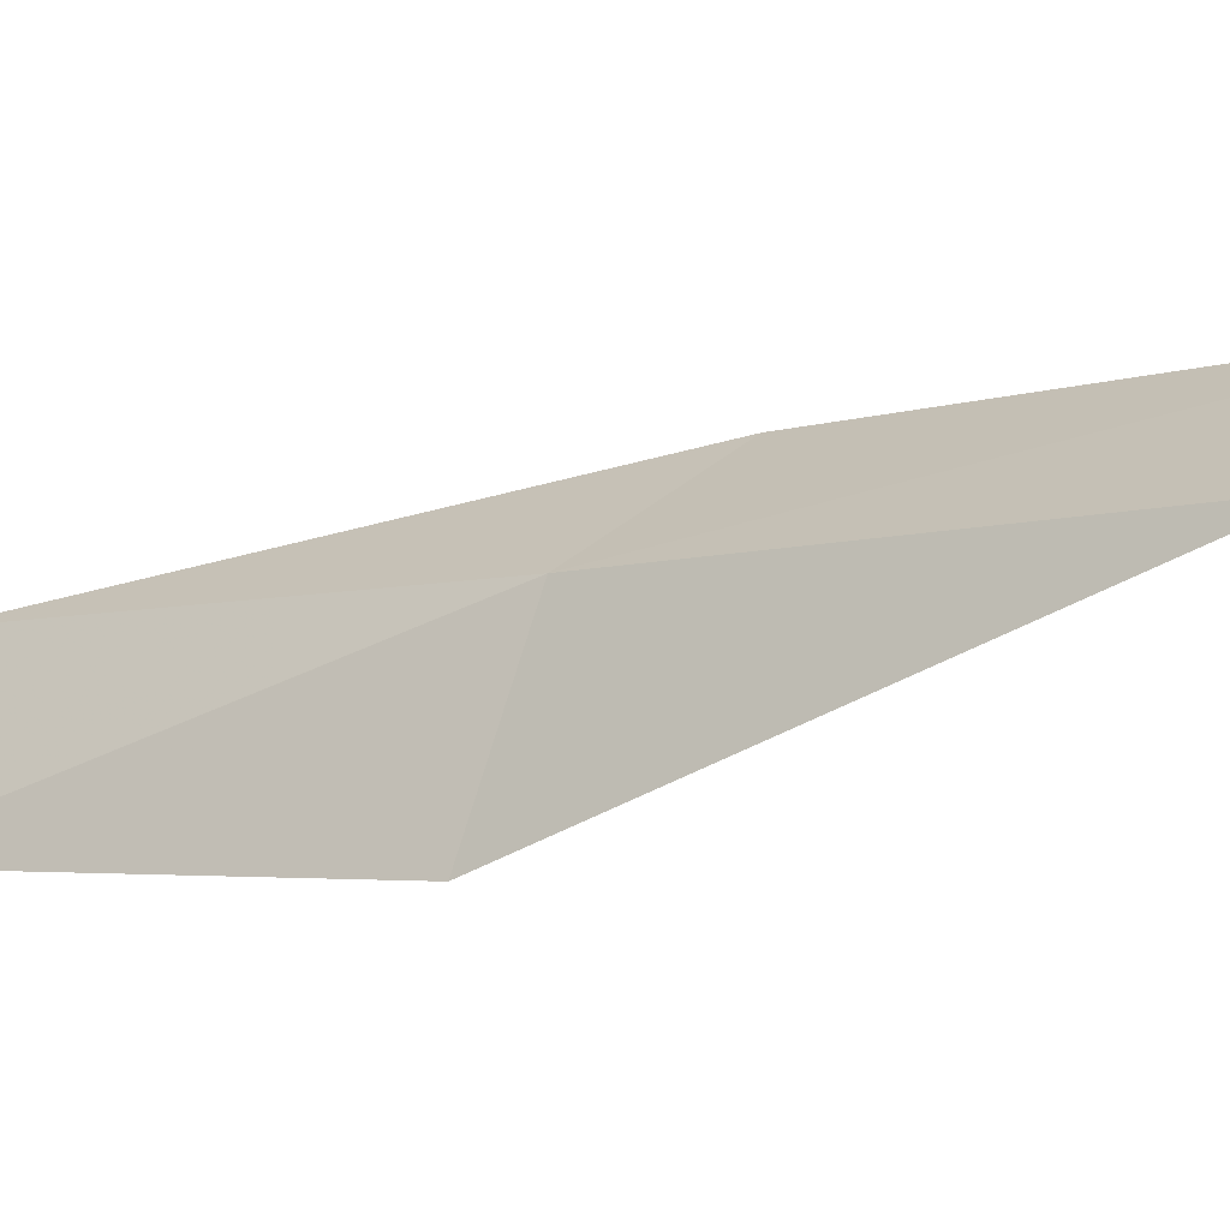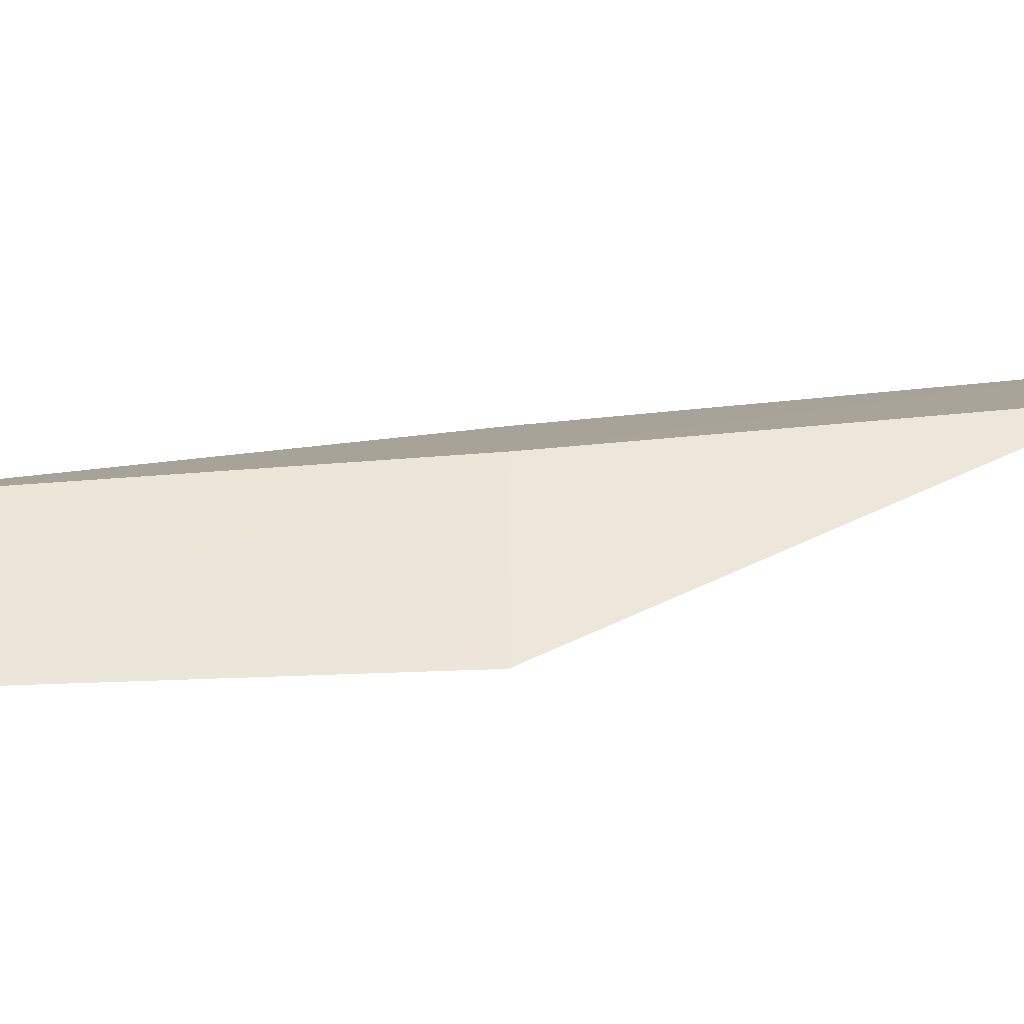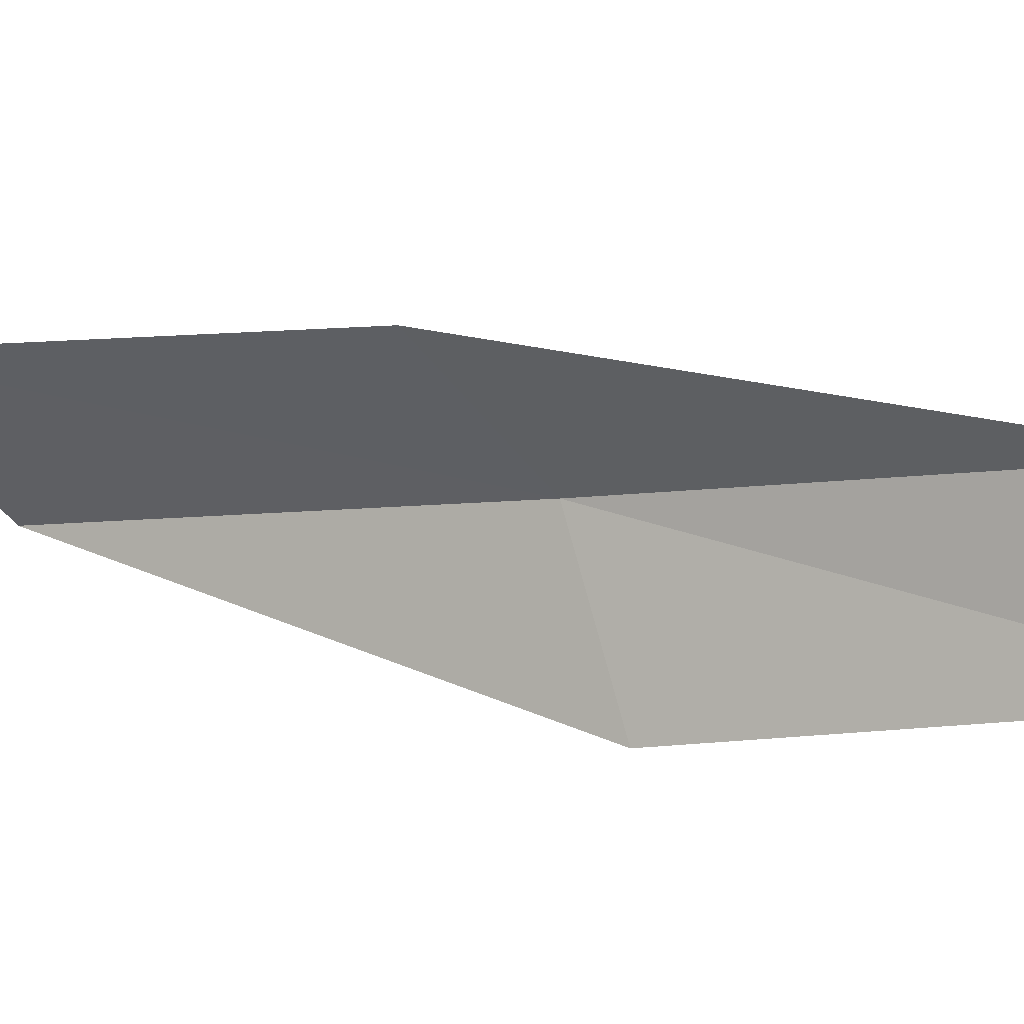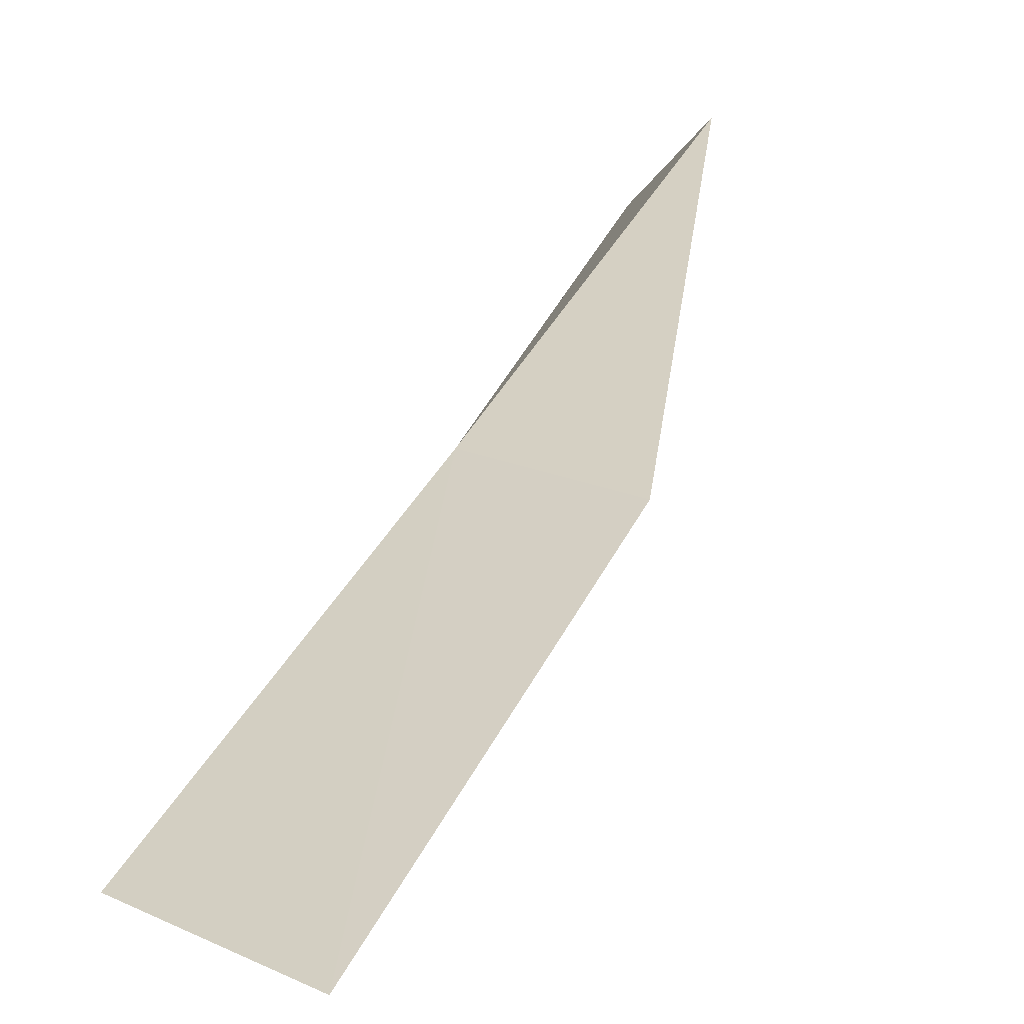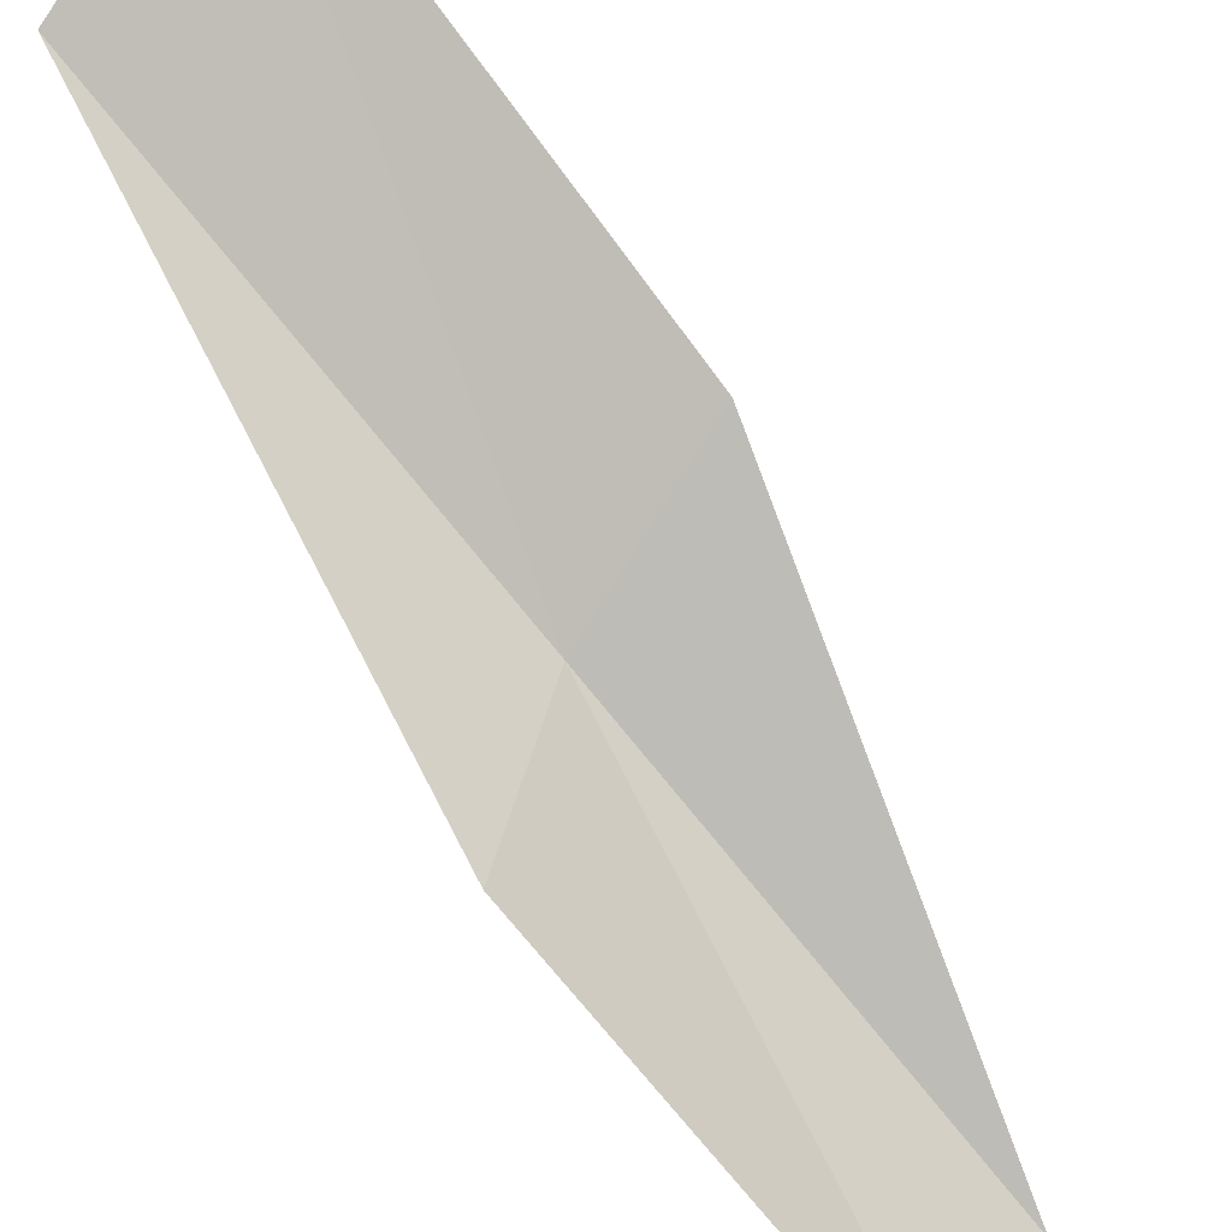
<metadata>
{"format":"obj","ext":"obj","renderer":"f3d","projection":"perspective","resolution":1024,"background":"white","views":[{"elev":7.7,"azim":-42.5,"up":"+Y"},{"elev":-15.3,"azim":-89.0,"up":"+Y"},{"elev":-24.9,"azim":131.1,"up":"+Y"},{"elev":48.4,"azim":40.5,"up":"+Y"},{"elev":-65.2,"azim":54.5,"up":"+Y"}]}
</metadata>
<code>
v 19.01 -19.64 21.79
v 18.29 -21.26 21.79
v 20.18 -18.94 26.15
v 21.98 -18.17 26.15
v 20.65 -18.96 21.79
v 17.04 -21.67 17.43
v 17.82 -20.28 17.43
f 1 3 2
f 1 5 4
f 1 4 3
f 1 6 7
f 1 2 6
f 1 7 5

</code>
